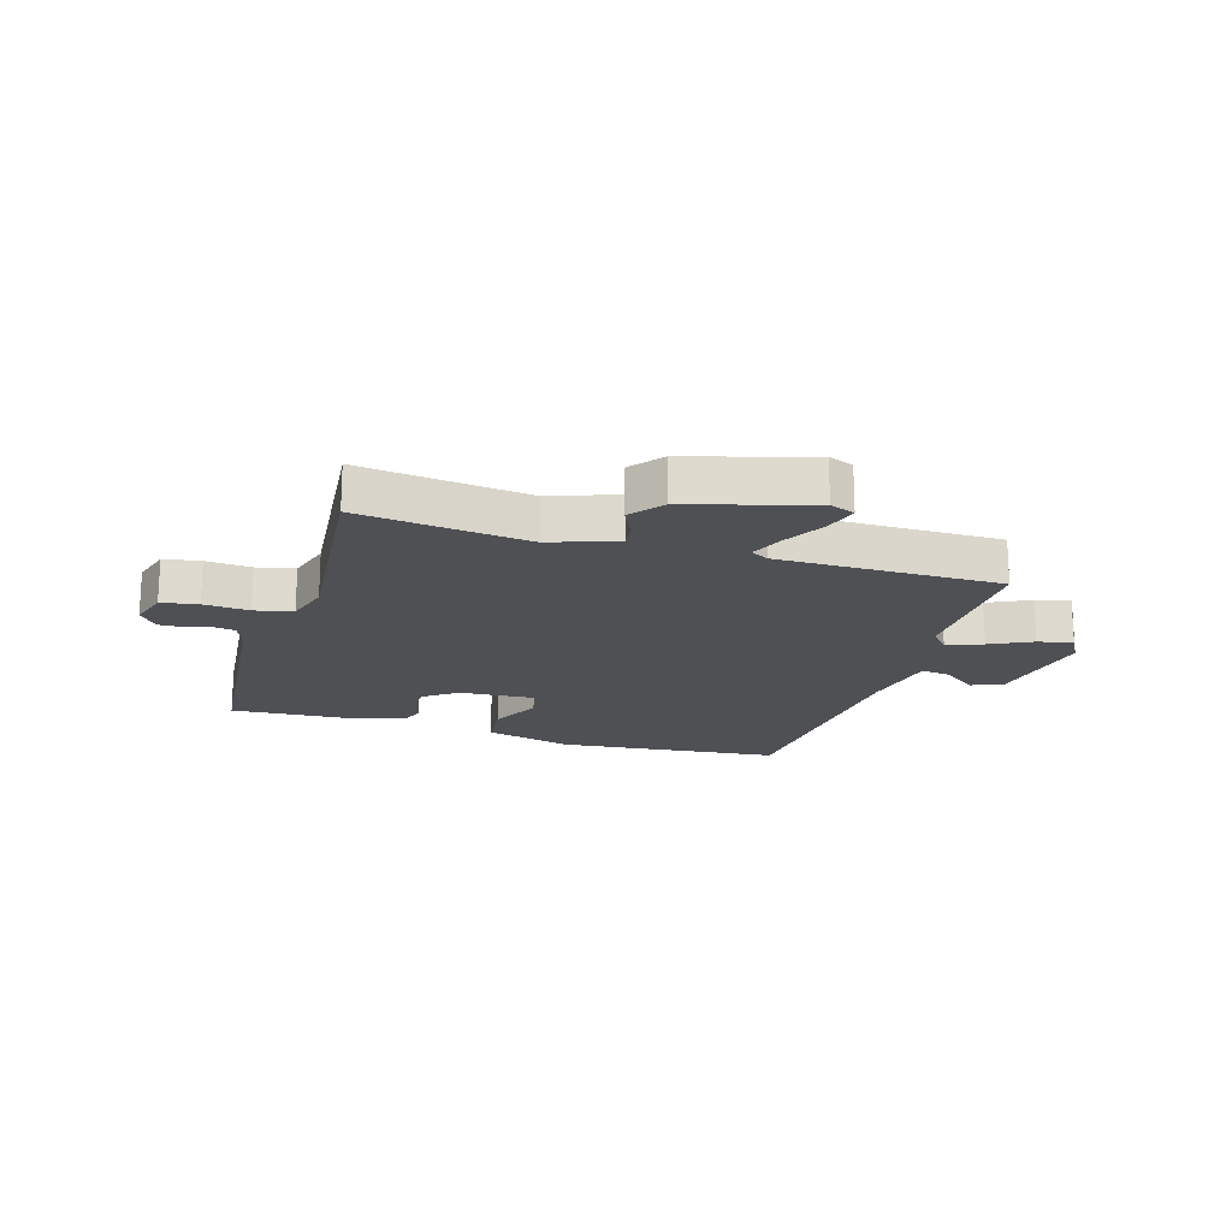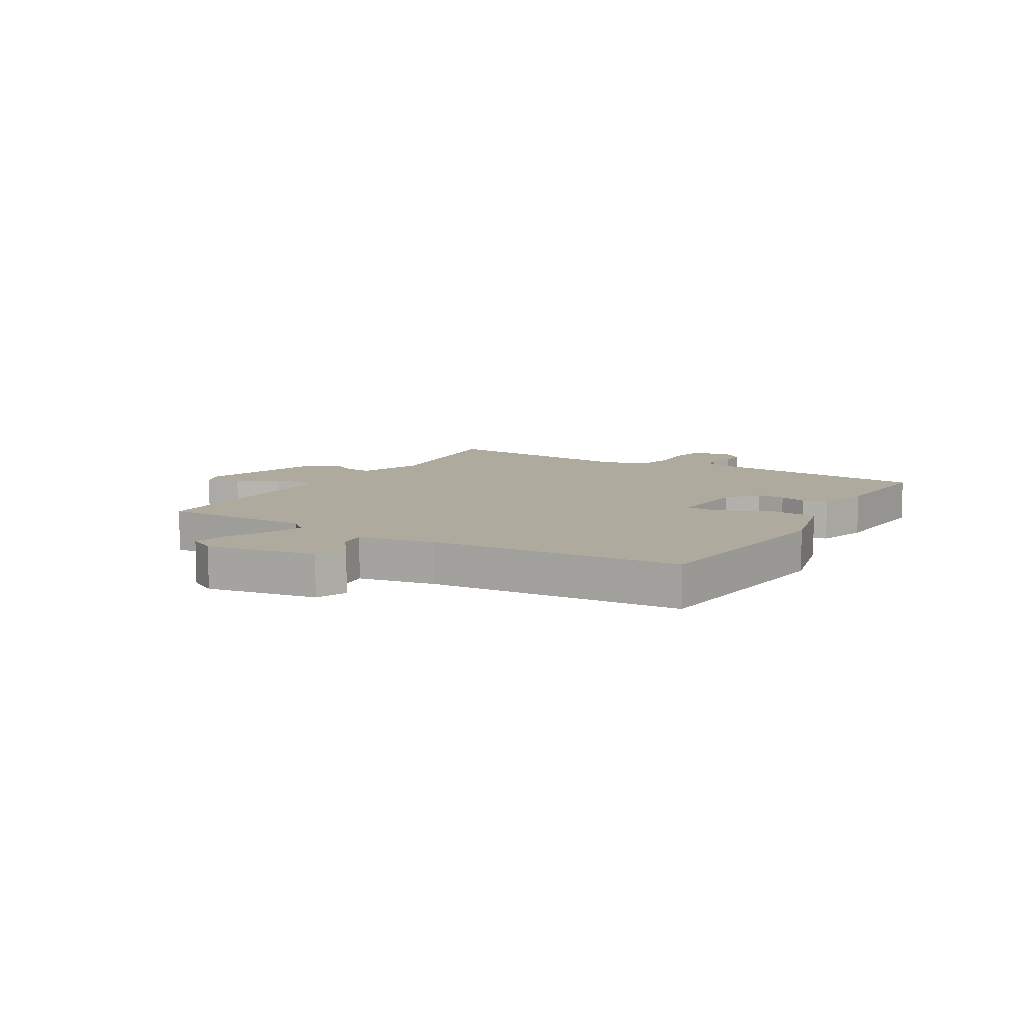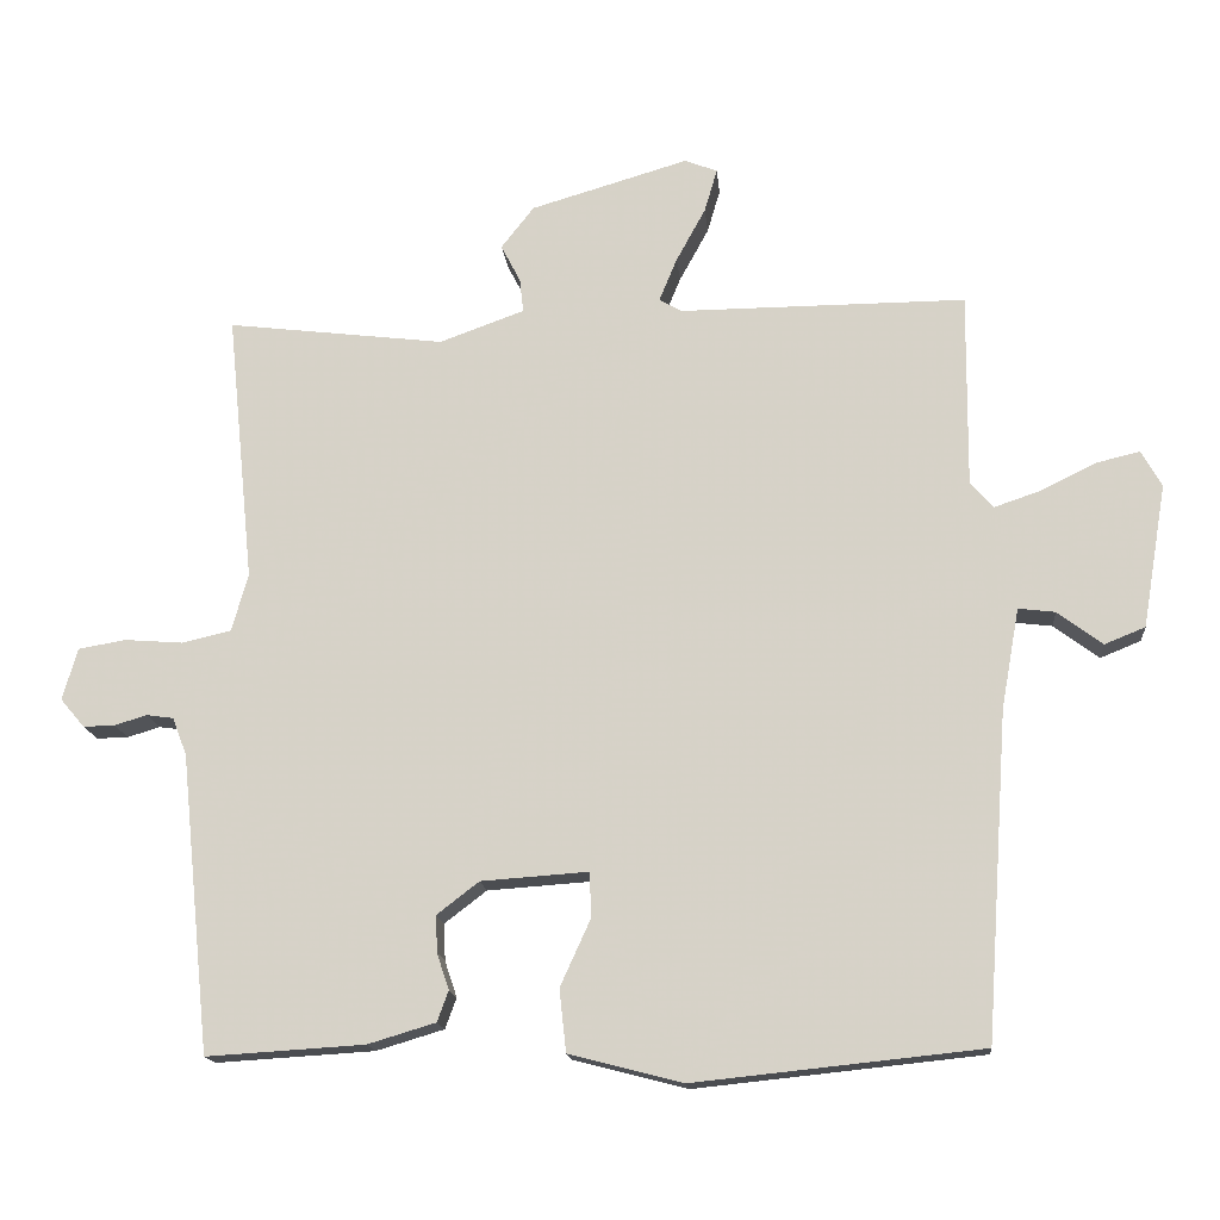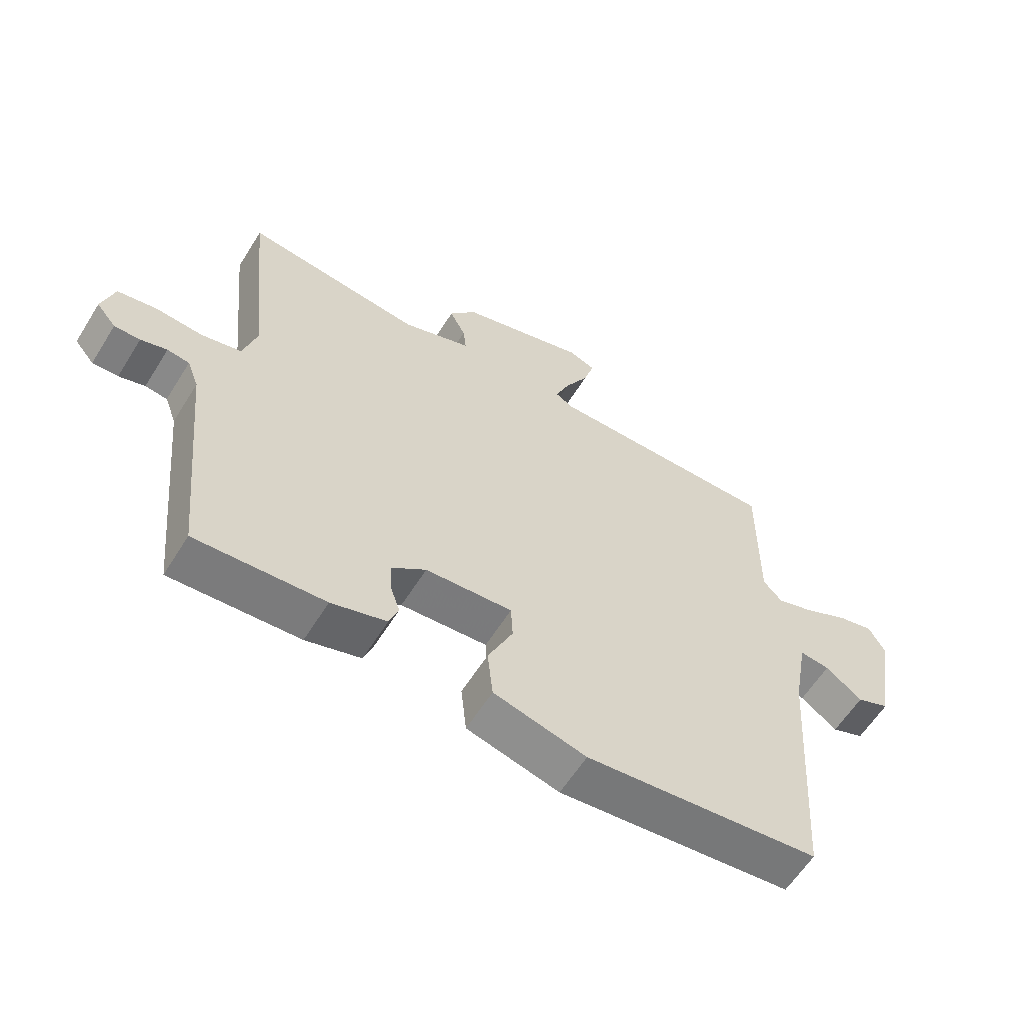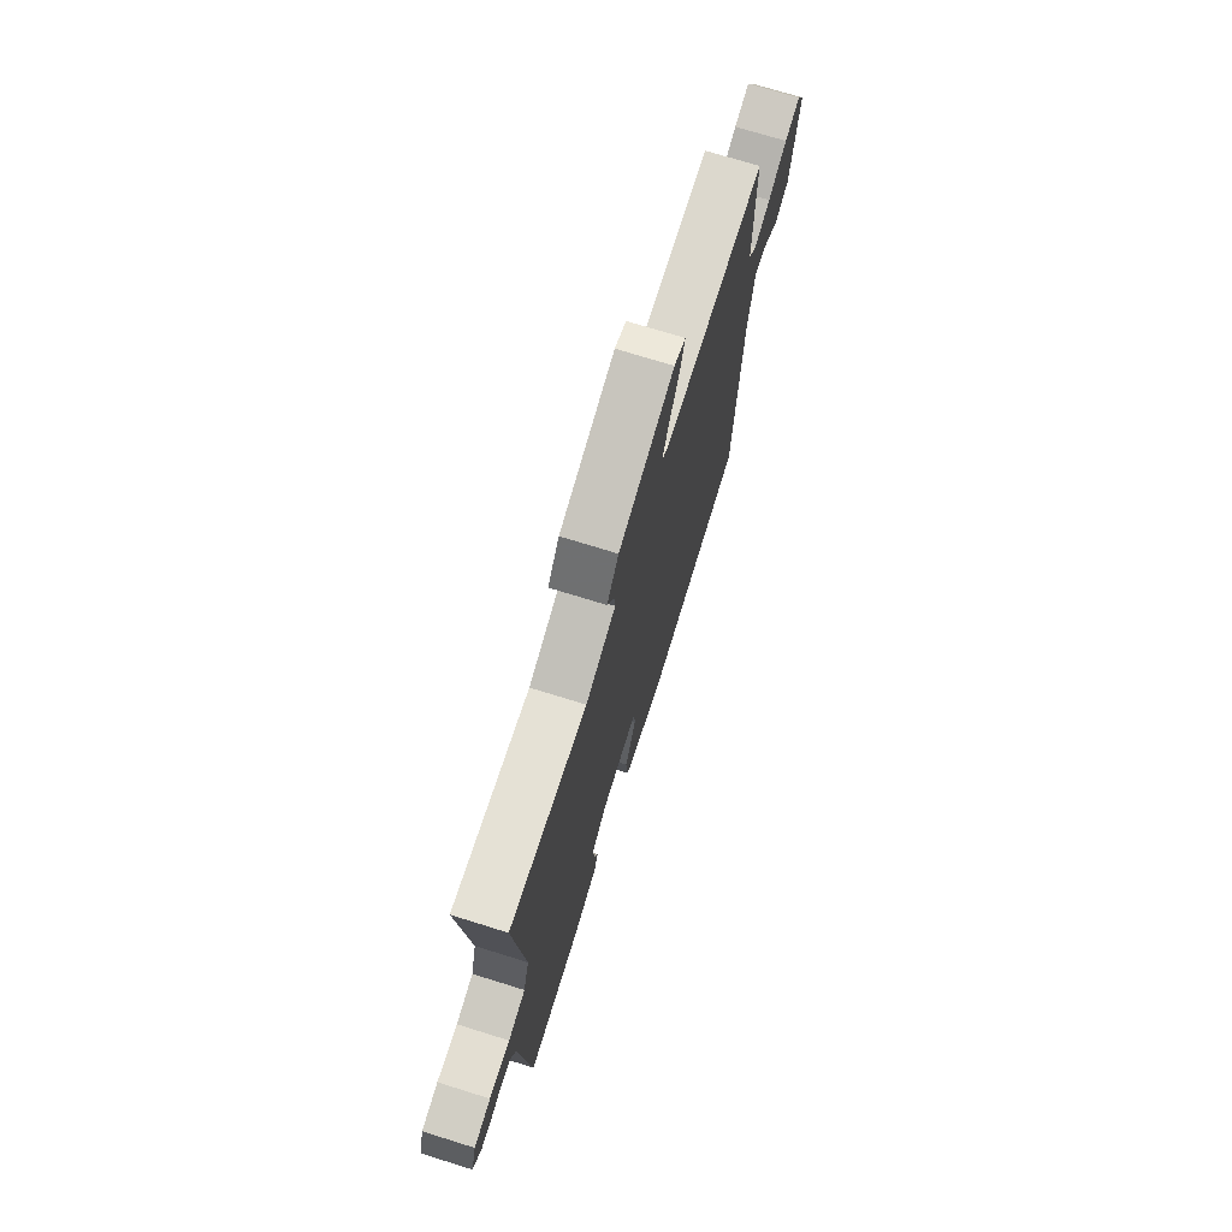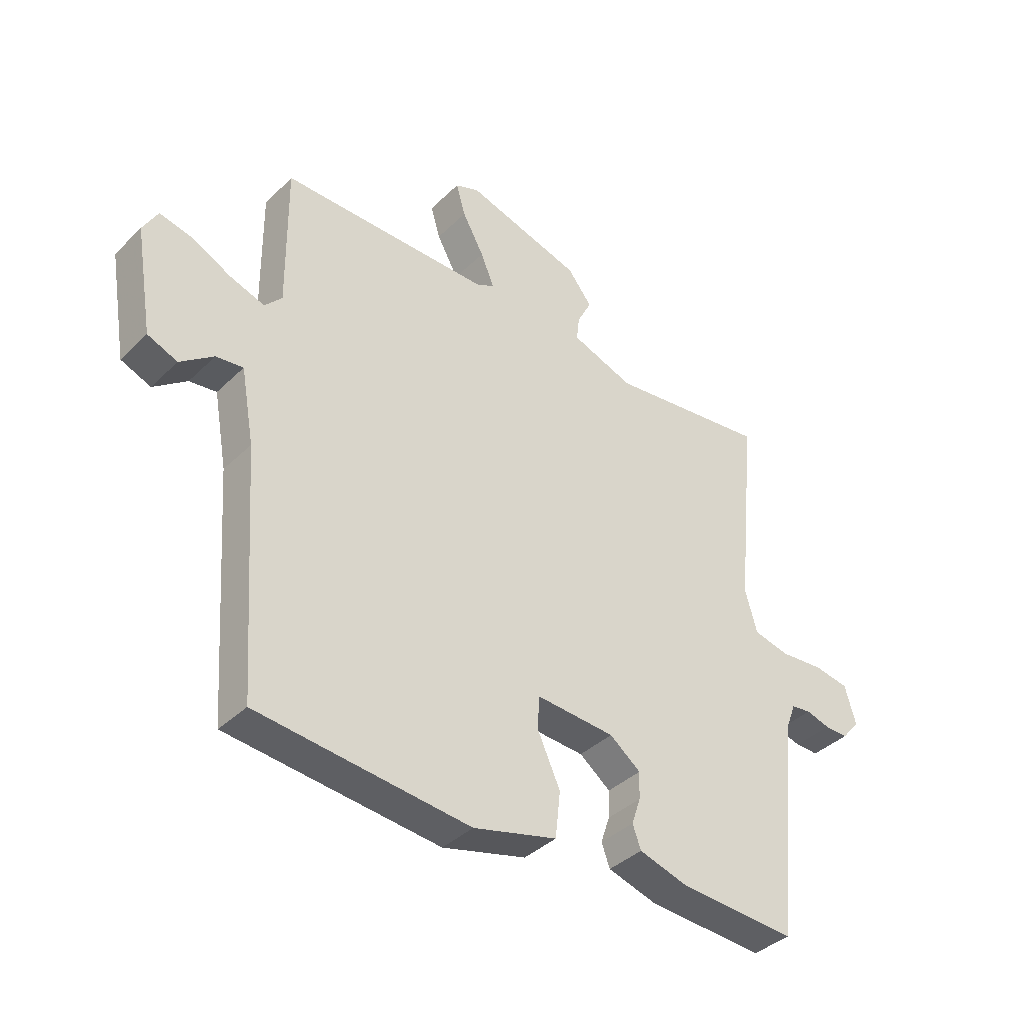
<metadata>
{"format":"obj","ext":"obj","renderer":"f3d","projection":"perspective","resolution":1024,"background":"white","views":[{"elev":-18.7,"azim":-17.2,"up":"+Y"},{"elev":9.3,"azim":120.6,"up":"+Y"},{"elev":-15.6,"azim":5.3,"up":"+Z"},{"elev":-60.1,"azim":-31.8,"up":"+Z"},{"elev":72.3,"azim":-72.7,"up":"+Z"},{"elev":-38.2,"azim":140.5,"up":"+Z"}]}
</metadata>
<code>
v 0.5 0.07 -0.5
v 0.117 0.07 -0.54
v -0.034 0.07 -0.501
v -0.043 0.07 -0.418
v -0.002 0.07 -0.328
v -0.005 0.07 -0.269
v -0.147 0.07 -0.279
v -0.203 0.07 -0.322
v -0.201 0.07 -0.371
v -0.185 0.07 -0.419
v -0.2 0.07 -0.46
v -0.29 0.07 -0.487
v -0.5 0.07 -0.5
v -0.54 0.07 -0.104
v -0.559 0.07 -0.054
v -0.595 0.07 -0.049
v -0.638 0.07 -0.062
v -0.68 0.07 -0.063
v -0.712 0.07 -0.025
v -0.692 0.07 0.044
v -0.629 0.07 0.055
v -0.551 0.07 0.049
v -0.486 0.07 0.064
v -0.464 0.07 0.141
v -0.5 0.07 0.5
v -0.21 0.07 0.465
v -0.097 0.07 0.506
v -0.102 0.07 0.551
v -0.128 0.07 0.601
v -0.084 0.07 0.657
v 0.126 0.07 0.719
v 0.169 0.07 0.702
v 0.152 0.07 0.644
v 0.113 0.07 0.573
v 0.089 0.07 0.515
v 0.119 0.07 0.498
v 0.5 0.07 0.5
v 0.498 0.07 0.241
v 0.529 0.07 0.207
v 0.591 0.07 0.228
v 0.663 0.07 0.264
v 0.722 0.07 0.278
v 0.749 0.07 0.23
v 0.717 0.07 0.039
v 0.663 0.07 0.017
v 0.603 0.07 0.062
v 0.554 0.07 0.068
v 0.53 0.07 -0.066
v 0.5 0 -0.5
v 0.117 0 -0.54
v -0.034 0 -0.501
v -0.043 0 -0.418
v -0.002 0 -0.328
v -0.005 0 -0.269
v -0.147 0 -0.279
v -0.203 0 -0.322
v -0.201 0 -0.371
v -0.185 0 -0.419
v -0.2 0 -0.46
v -0.29 0 -0.487
v -0.5 0 -0.5
v -0.54 0 -0.104
v -0.559 0 -0.054
v -0.595 0 -0.049
v -0.638 0 -0.062
v -0.68 0 -0.063
v -0.712 0 -0.025
v -0.692 0 0.044
v -0.629 0 0.055
v -0.551 0 0.049
v -0.486 0 0.064
v -0.464 0 0.141
v -0.5 0 0.5
v -0.21 0 0.465
v -0.097 0 0.506
v -0.102 0 0.551
v -0.128 0 0.601
v -0.084 0 0.657
v 0.126 0 0.719
v 0.169 0 0.702
v 0.152 0 0.644
v 0.113 0 0.573
v 0.089 0 0.515
v 0.119 0 0.498
v 0.5 0 0.5
v 0.498 0 0.241
v 0.529 0 0.207
v 0.591 0 0.228
v 0.663 0 0.264
v 0.722 0 0.278
v 0.749 0 0.23
v 0.717 0 0.039
v 0.663 0 0.017
v 0.603 0 0.062
v 0.554 0 0.068
v 0.53 0 -0.066
f 44 45 46
f 43 44 46
f 42 43 46
f 41 42 46
f 40 41 46
f 39 40 46 47
f 38 39 47 48
f 36 37 38
f 48 1 2
f 38 48 2
f 36 38 2
f 35 36 2
f 32 33 34
f 31 32 34
f 30 31 34
f 29 30 34
f 28 29 34
f 27 28 34 35
f 24 25 26
f 26 27 35
f 24 26 35
f 23 24 35
f 20 21 22
f 19 20 22
f 18 19 22
f 17 18 22
f 16 17 22
f 15 16 22 23
f 14 15 23 35
f 12 13 14
f 11 12 14
f 10 11 14
f 9 10 14
f 8 9 14
f 7 8 14 35
f 2 3 4 5
f 2 5 6
f 35 2 6
f 6 7 35
f 94 93 92
f 94 92 91
f 94 91 90
f 94 90 89
f 94 89 88
f 95 94 88 87
f 96 95 87 86
f 86 85 84
f 50 49 96
f 50 96 86
f 50 86 84
f 50 84 83
f 82 81 80
f 82 80 79
f 82 79 78
f 82 78 77
f 82 77 76
f 83 82 76 75
f 74 73 72
f 83 75 74
f 83 74 72
f 83 72 71
f 70 69 68
f 70 68 67
f 70 67 66
f 70 66 65
f 70 65 64
f 71 70 64 63
f 83 71 63 62
f 62 61 60
f 62 60 59
f 62 59 58
f 62 58 57
f 62 57 56
f 83 62 56 55
f 53 52 51 50
f 54 53 50
f 54 50 83
f 83 55 54
f 1 49 50 2
f 2 50 51 3
f 3 51 52 4
f 4 52 53 5
f 5 53 54 6
f 6 54 55 7
f 7 55 56 8
f 8 56 57 9
f 9 57 58 10
f 10 58 59 11
f 11 59 60 12
f 12 60 61 13
f 13 61 62 14
f 14 62 63 15
f 15 63 64 16
f 16 64 65 17
f 17 65 66 18
f 18 66 67 19
f 19 67 68 20
f 20 68 69 21
f 21 69 70 22
f 22 70 71 23
f 23 71 72 24
f 24 72 73 25
f 25 73 74 26
f 26 74 75 27
f 27 75 76 28
f 28 76 77 29
f 29 77 78 30
f 30 78 79 31
f 31 79 80 32
f 32 80 81 33
f 33 81 82 34
f 34 82 83 35
f 35 83 84 36
f 36 84 85 37
f 37 85 86 38
f 38 86 87 39
f 39 87 88 40
f 40 88 89 41
f 41 89 90 42
f 42 90 91 43
f 43 91 92 44
f 44 92 93 45
f 45 93 94 46
f 46 94 95 47
f 47 95 96 48
f 48 96 49 1

</code>
